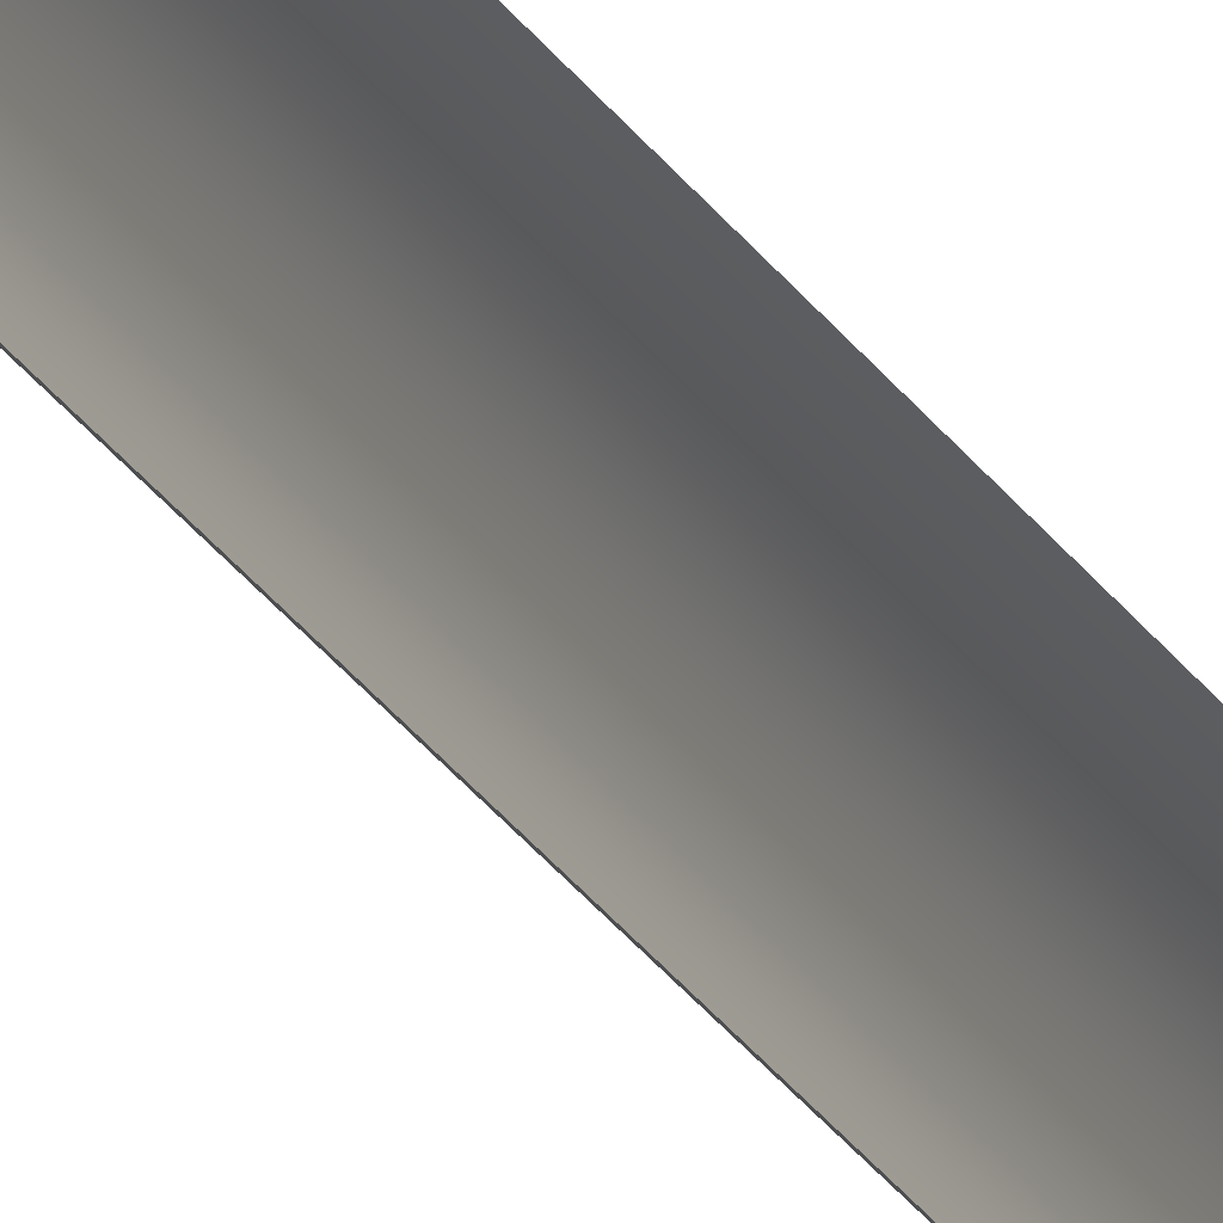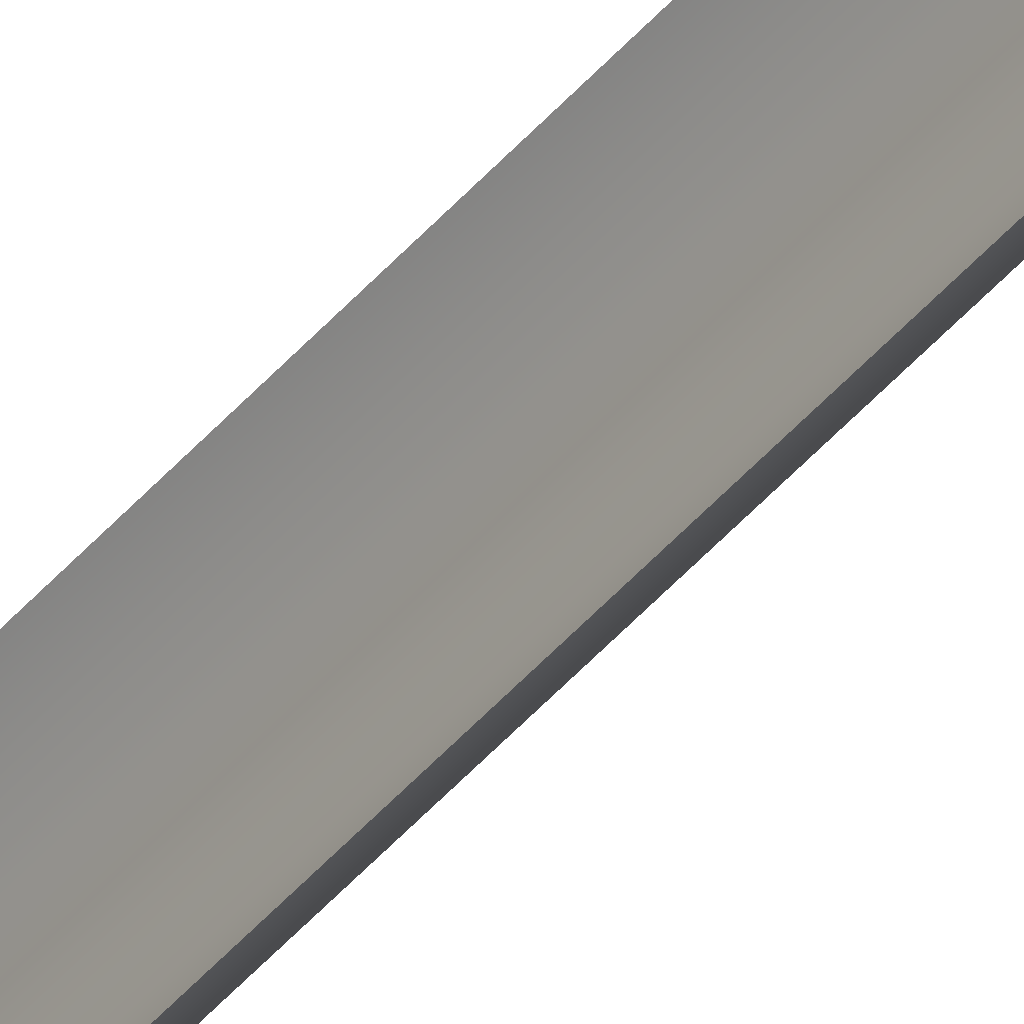
<metadata>
{"format":"obj","ext":"obj","renderer":"f3d","projection":"perspective","resolution":1024,"background":"white","views":[{"elev":-17.8,"azim":-162.2,"up":"+Y"},{"elev":-40.4,"azim":-34.9,"up":"+Y"}]}
</metadata>
<code>
v 0.5868 2.066 -3.645
v 0.5842 2.076 -3.645
v 0.5842 2.076 -3.152
v 0.5868 2.066 -3.15
v 0.5868 2.058 -3.15
v 0.5868 2.058 -3.645
v 0.5868 2.058 -5.178
v 0.5868 2.066 -5.178
v 0.5842 2.076 -5.178
v 0.5768 2.084 -5.178
v 0.5768 2.084 -3.645
v 0.5768 2.084 -3.16
v 0.5842 2.048 -3.645
v 0.5842 2.048 -3.152
v 0.5768 2.041 -3.16
v 0.5842 2.048 -3.152
v 0.5768 2.041 -5.178
v 0.5842 2.048 -5.178
v 0.5842 2.076 -3.152
v 0.5768 2.041 -3.645
f 1 2 3
f 4 5 6
f 1 6 7
f 8 9 2
f 9 10 11
f 2 11 12
f 13 14 15
f 6 5 16
f 17 18 13
f 18 7 6
f 4 1 3
f 1 4 6
f 8 1 7
f 1 8 2
f 2 9 11
f 19 2 12
f 20 13 15
f 13 6 16
f 20 17 13
f 13 18 6

</code>
